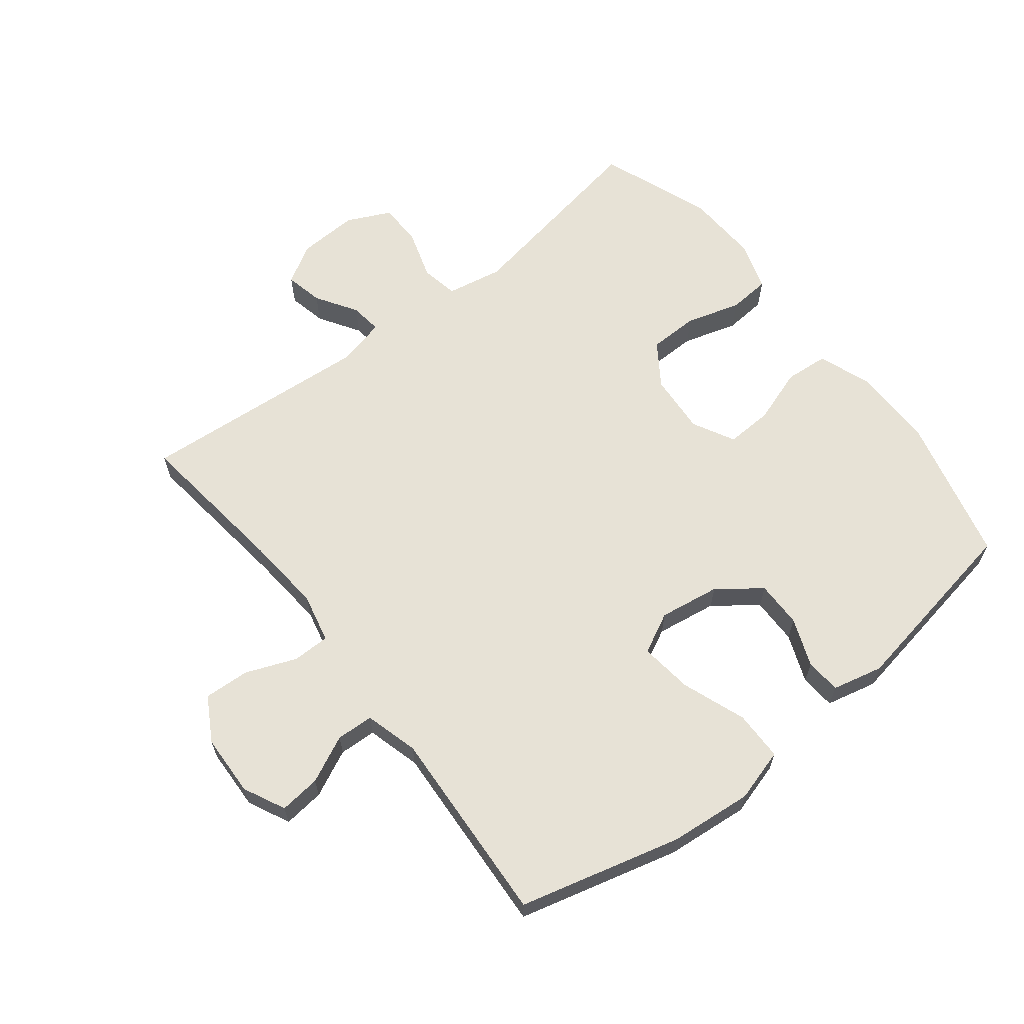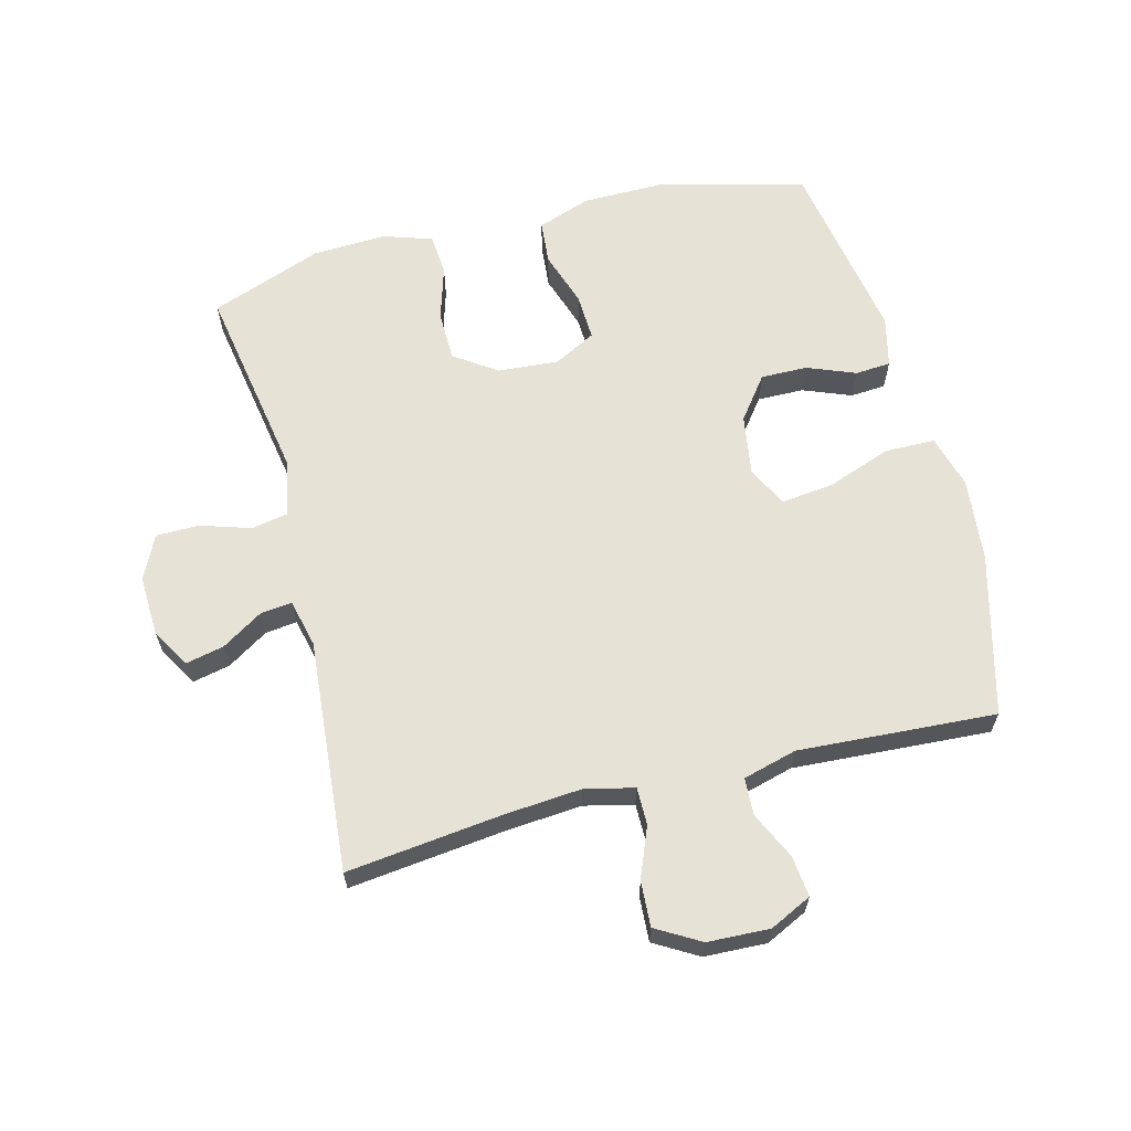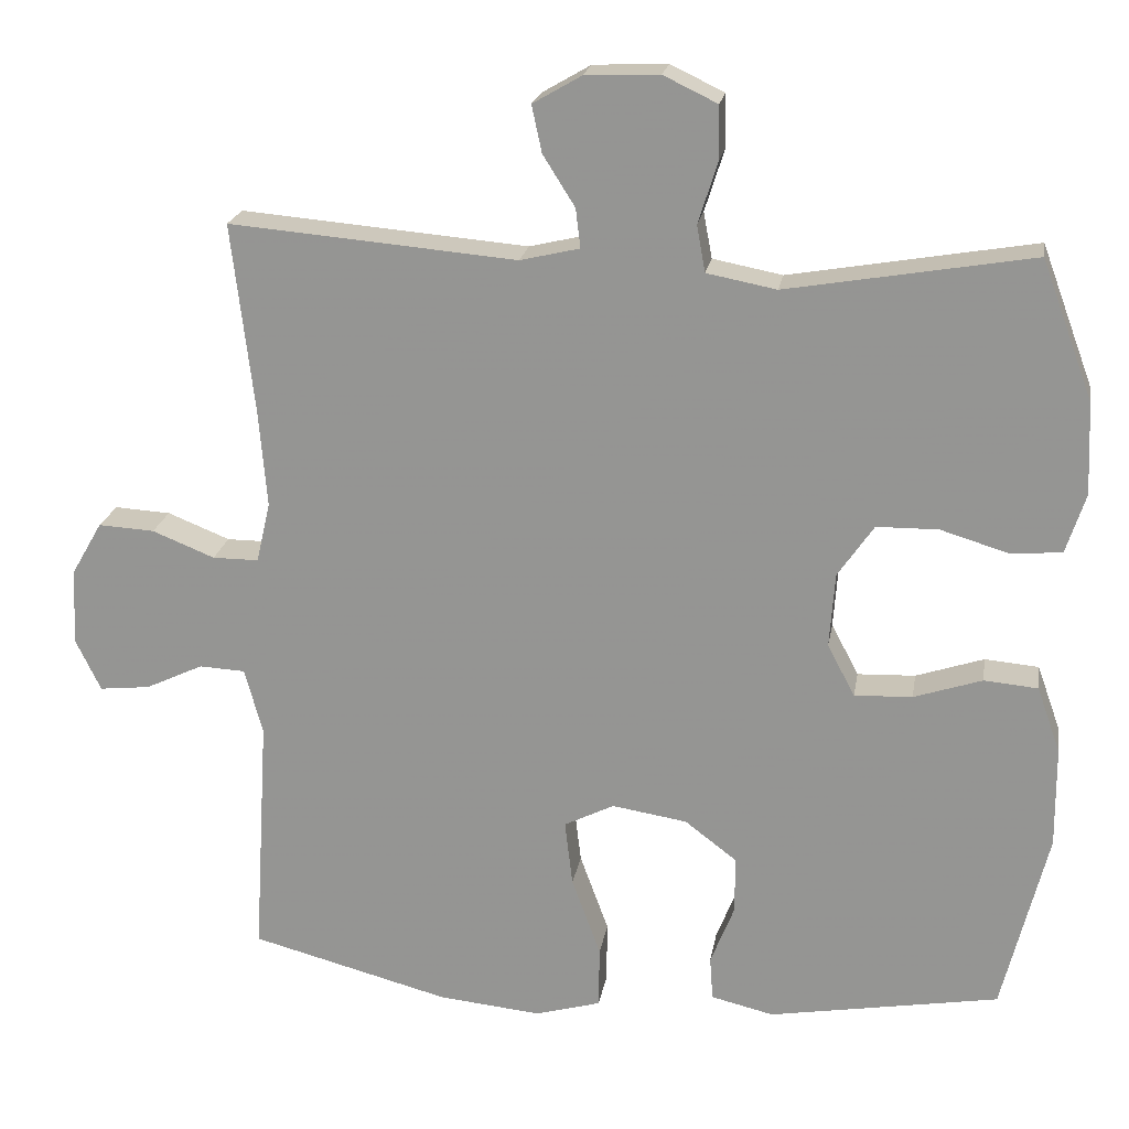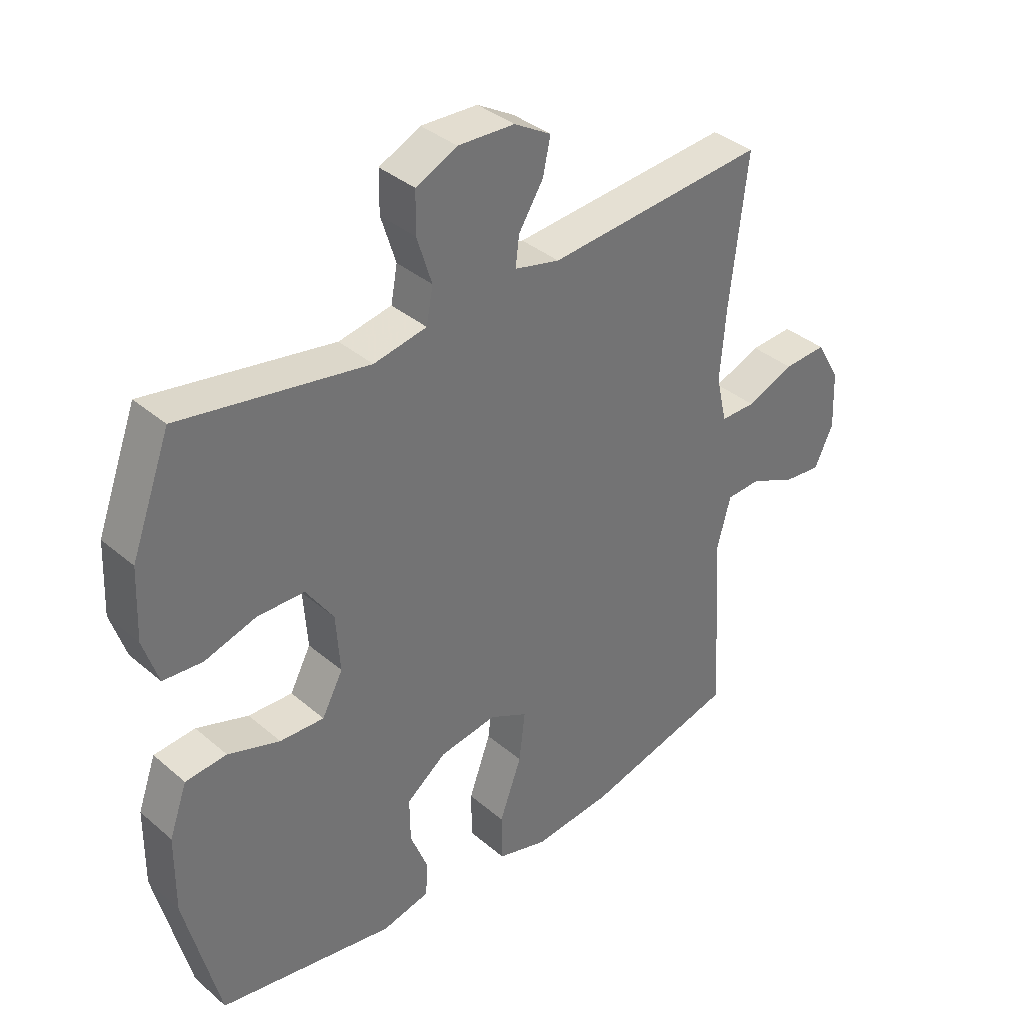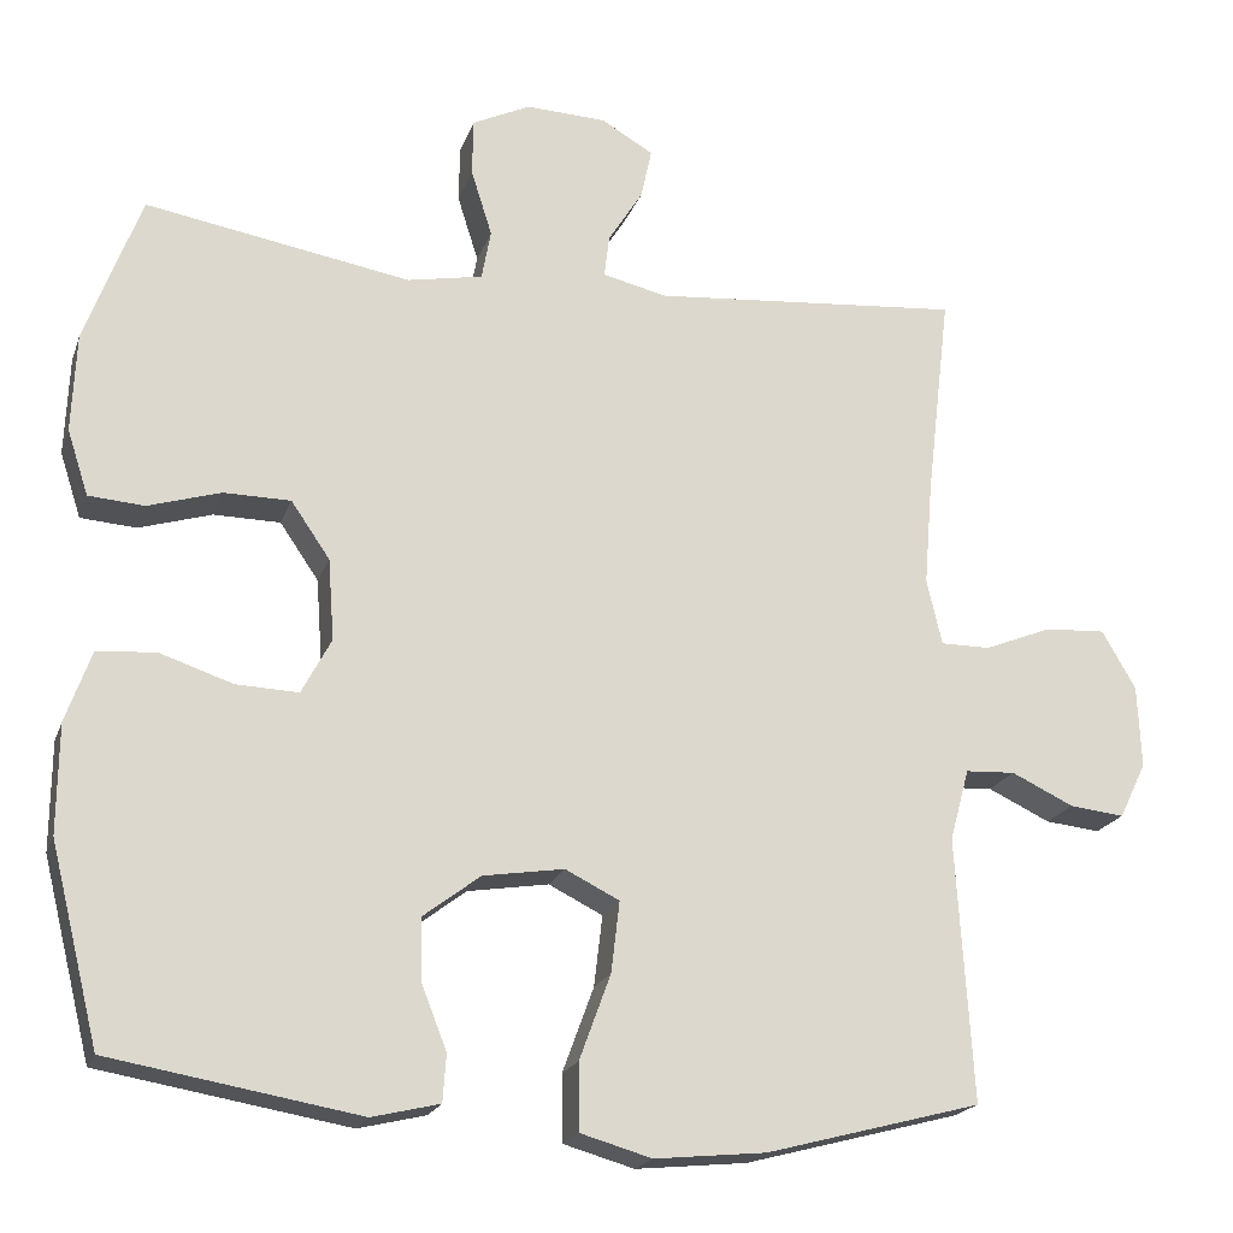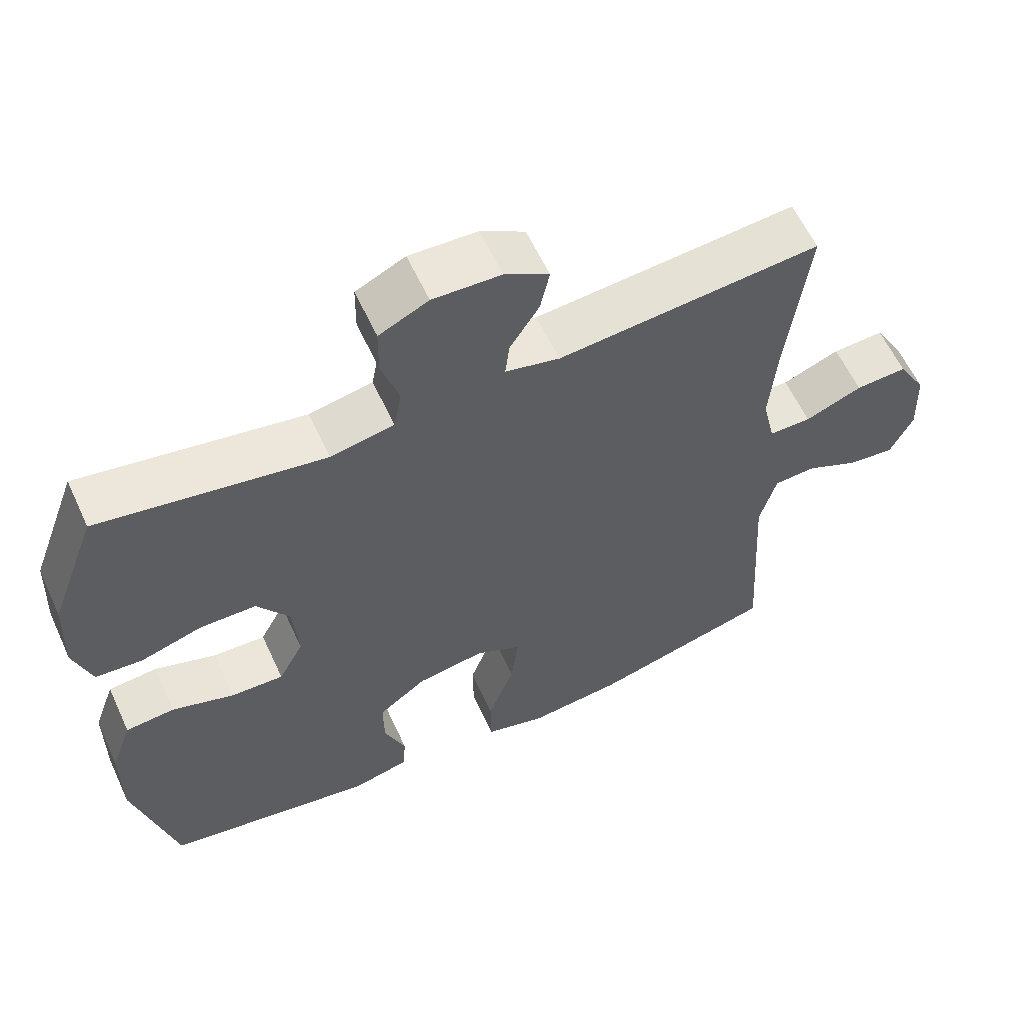
<metadata>
{"format":"obj","ext":"obj","renderer":"f3d","projection":"perspective","resolution":1024,"background":"white","views":[{"elev":63.7,"azim":141.8,"up":"+Y"},{"elev":63.3,"azim":75.6,"up":"+Y"},{"elev":20.8,"azim":-170.5,"up":"+Z"},{"elev":36.6,"azim":-42.3,"up":"+Z"},{"elev":-19.9,"azim":-16.3,"up":"+Z"},{"elev":59.9,"azim":-24.7,"up":"+Z"}]}
</metadata>
<code>
v 0.5 0.07 -0.5
v 0.245 0.07 -0.567
v 0.113 0.07 -0.58
v 0.029 0.07 -0.556
v 0.028 0.07 -0.477
v 0.065 0.07 -0.376
v 0.075 0.07 -0.292
v 0.011 0.07 -0.26
v -0.085 0.07 -0.275
v -0.152 0.07 -0.326
v -0.151 0.07 -0.4
v -0.121 0.07 -0.476
v -0.125 0.07 -0.532
v -0.205 0.07 -0.551
v -0.5 0.07 -0.5
v -0.558 0.07 -0.267
v -0.557 0.07 -0.138
v -0.527 0.07 -0.054
v -0.458 0.07 -0.048
v -0.371 0.07 -0.077
v -0.297 0.07 -0.08
v -0.262 0.07 -0.014
v -0.269 0.07 0.082
v -0.315 0.07 0.149
v -0.394 0.07 0.15
v -0.48 0.07 0.124
v -0.546 0.07 0.129
v -0.571 0.07 0.206
v -0.566 0.07 0.323
v -0.5 0.07 0.5
v -0.186 0.07 0.446
v -0.097 0.07 0.463
v -0.086 0.07 0.522
v -0.111 0.07 0.601
v -0.11 0.07 0.669
v -0.041 0.07 0.702
v 0.054 0.07 0.698
v 0.116 0.07 0.662
v 0.103 0.07 0.602
v 0.062 0.07 0.537
v 0.056 0.07 0.487
v 0.132 0.07 0.469
v 0.5 0.07 0.5
v 0.471 0.07 0.254
v 0.461 0.07 0.133
v 0.479 0.07 0.055
v 0.538 0.07 0.055
v 0.618 0.07 0.087
v 0.69 0.07 0.091
v 0.73 0.07 0.022
v 0.734 0.07 -0.076
v 0.702 0.07 -0.142
v 0.637 0.07 -0.135
v 0.563 0.07 -0.1
v 0.504 0.07 -0.103
v 0.481 0.07 -0.188
v 0.5 0 -0.5
v 0.245 0 -0.567
v 0.113 0 -0.58
v 0.029 0 -0.556
v 0.028 0 -0.477
v 0.065 0 -0.376
v 0.075 0 -0.292
v 0.011 0 -0.26
v -0.085 0 -0.275
v -0.152 0 -0.326
v -0.151 0 -0.4
v -0.121 0 -0.476
v -0.125 0 -0.532
v -0.205 0 -0.551
v -0.5 0 -0.5
v -0.558 0 -0.267
v -0.557 0 -0.138
v -0.527 0 -0.054
v -0.458 0 -0.048
v -0.371 0 -0.077
v -0.297 0 -0.08
v -0.262 0 -0.014
v -0.269 0 0.082
v -0.315 0 0.149
v -0.394 0 0.15
v -0.48 0 0.124
v -0.546 0 0.129
v -0.571 0 0.206
v -0.566 0 0.323
v -0.5 0 0.5
v -0.186 0 0.446
v -0.097 0 0.463
v -0.086 0 0.522
v -0.111 0 0.601
v -0.11 0 0.669
v -0.041 0 0.702
v 0.054 0 0.698
v 0.116 0 0.662
v 0.103 0 0.602
v 0.062 0 0.537
v 0.056 0 0.487
v 0.132 0 0.469
v 0.5 0 0.5
v 0.471 0 0.254
v 0.461 0 0.133
v 0.479 0 0.055
v 0.538 0 0.055
v 0.618 0 0.087
v 0.69 0 0.091
v 0.73 0 0.022
v 0.734 0 -0.076
v 0.702 0 -0.142
v 0.637 0 -0.135
v 0.563 0 -0.1
v 0.504 0 -0.103
v 0.481 0 -0.188
f 51 52 53 54
f 51 54 55
f 50 51 55
f 47 48 49 50
f 46 47 50 55
f 45 46 55 56
f 42 43 44
f 41 42 44 45
f 37 38 39 40
f 37 40 41
f 36 37 41
f 33 34 35 36
f 32 33 36 41
f 31 32 41 45
f 25 26 27 28
f 24 25 28 29
f 17 18 19 20
f 17 20 21
f 16 17 21
f 15 16 21
f 14 15 21 22
f 11 12 13 14
f 10 11 14 22
f 3 4 5 6
f 3 6 7
f 2 3 7
f 1 2 7
f 56 1 7 8
f 31 45 56 8
f 24 29 30 31
f 23 24 31 8
f 9 10 22 23
f 8 9 23
f 110 109 108 107
f 111 110 107
f 111 107 106
f 106 105 104 103
f 111 106 103 102
f 112 111 102 101
f 100 99 98
f 101 100 98 97
f 96 95 94 93
f 97 96 93
f 97 93 92
f 92 91 90 89
f 97 92 89 88
f 101 97 88 87
f 84 83 82 81
f 85 84 81 80
f 76 75 74 73
f 77 76 73
f 77 73 72
f 77 72 71
f 78 77 71 70
f 70 69 68 67
f 78 70 67 66
f 62 61 60 59
f 63 62 59
f 63 59 58
f 63 58 57
f 64 63 57 112
f 64 112 101 87
f 87 86 85 80
f 64 87 80 79
f 79 78 66 65
f 79 65 64
f 1 57 58 2
f 2 58 59 3
f 3 59 60 4
f 4 60 61 5
f 5 61 62 6
f 6 62 63 7
f 7 63 64 8
f 8 64 65 9
f 9 65 66 10
f 10 66 67 11
f 11 67 68 12
f 12 68 69 13
f 13 69 70 14
f 14 70 71 15
f 15 71 72 16
f 16 72 73 17
f 17 73 74 18
f 18 74 75 19
f 19 75 76 20
f 20 76 77 21
f 21 77 78 22
f 22 78 79 23
f 23 79 80 24
f 24 80 81 25
f 25 81 82 26
f 26 82 83 27
f 27 83 84 28
f 28 84 85 29
f 29 85 86 30
f 30 86 87 31
f 31 87 88 32
f 32 88 89 33
f 33 89 90 34
f 34 90 91 35
f 35 91 92 36
f 36 92 93 37
f 37 93 94 38
f 38 94 95 39
f 39 95 96 40
f 40 96 97 41
f 41 97 98 42
f 42 98 99 43
f 43 99 100 44
f 44 100 101 45
f 45 101 102 46
f 46 102 103 47
f 47 103 104 48
f 48 104 105 49
f 49 105 106 50
f 50 106 107 51
f 51 107 108 52
f 52 108 109 53
f 53 109 110 54
f 54 110 111 55
f 55 111 112 56
f 56 112 57 1

</code>
